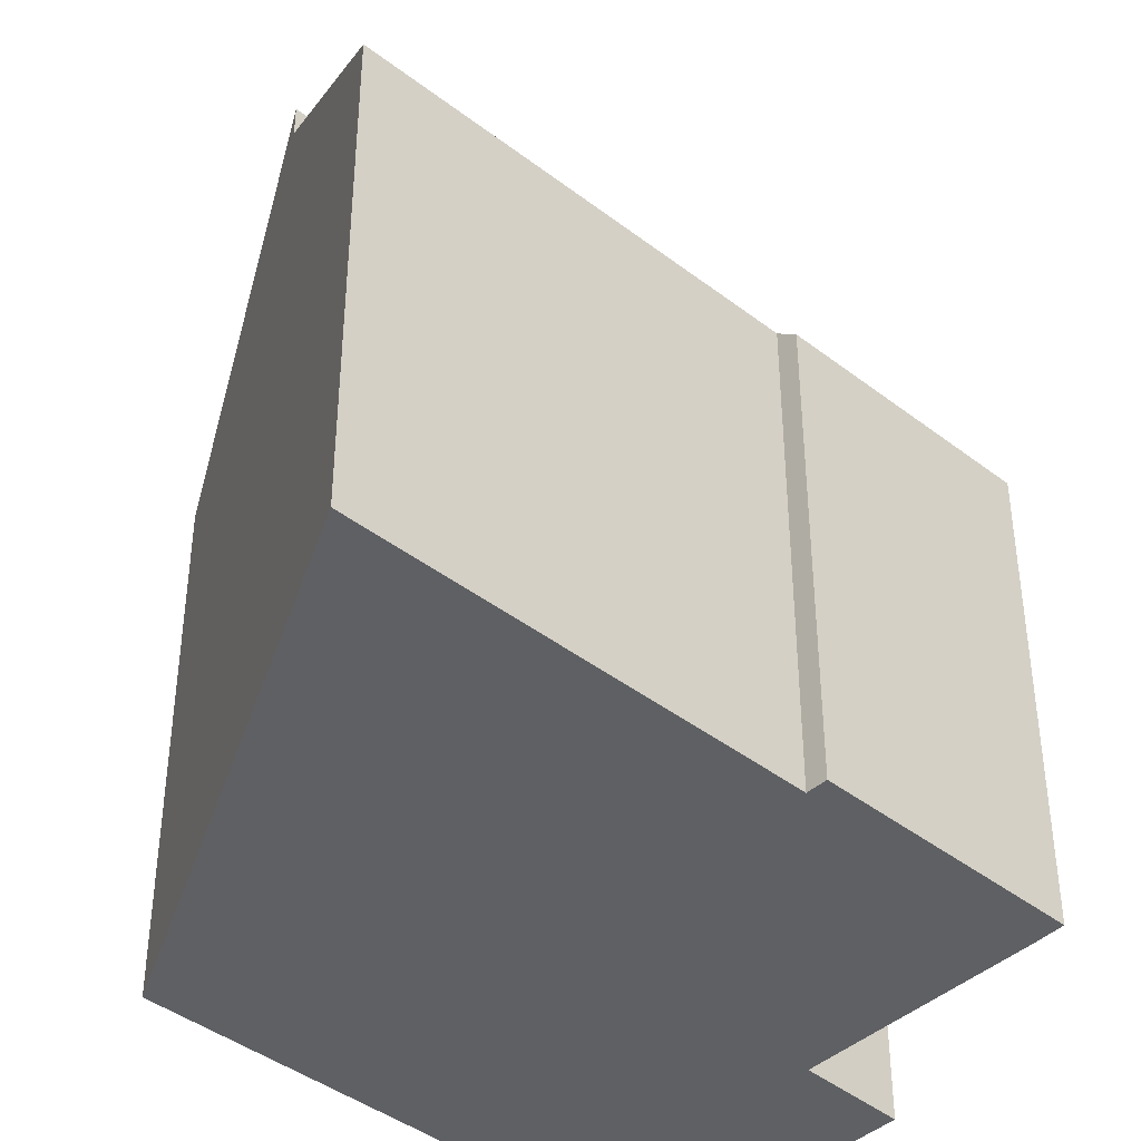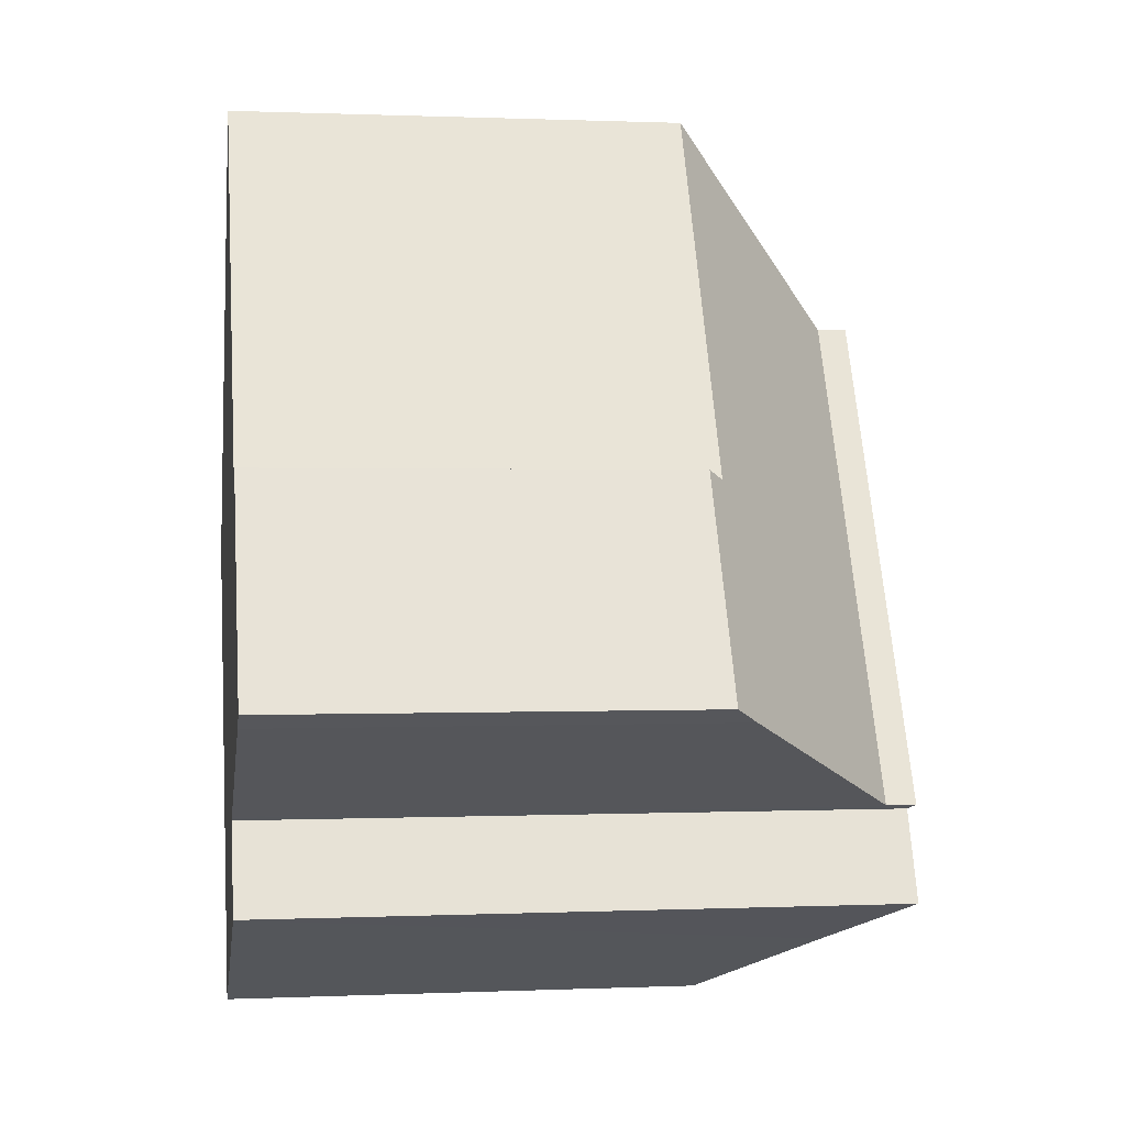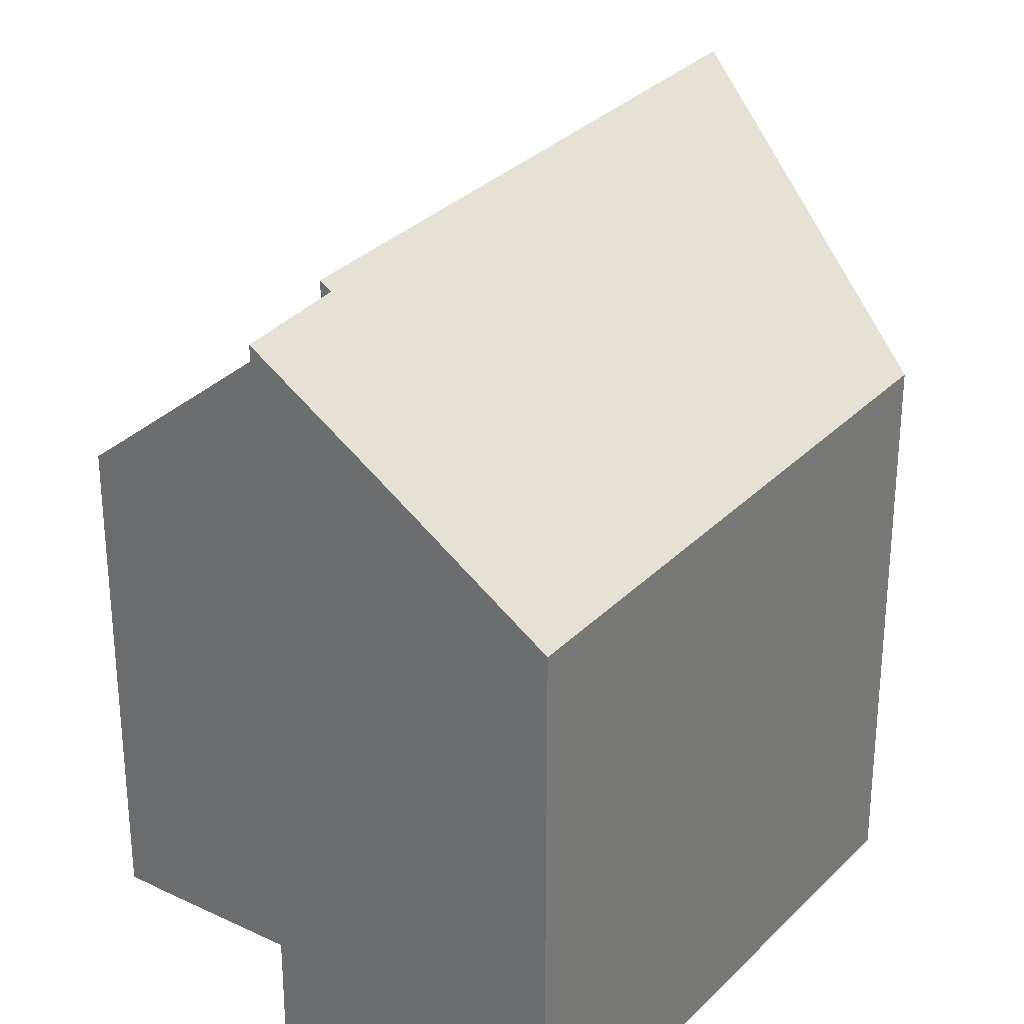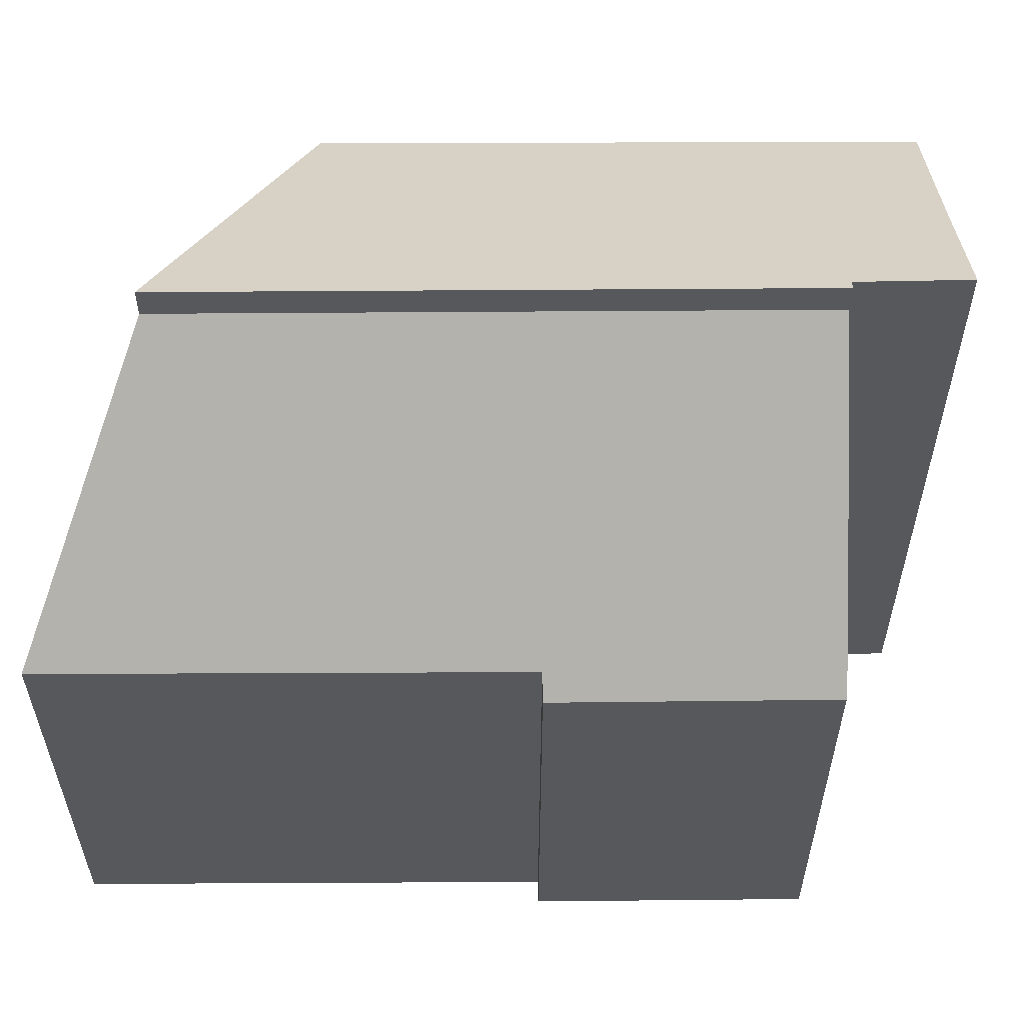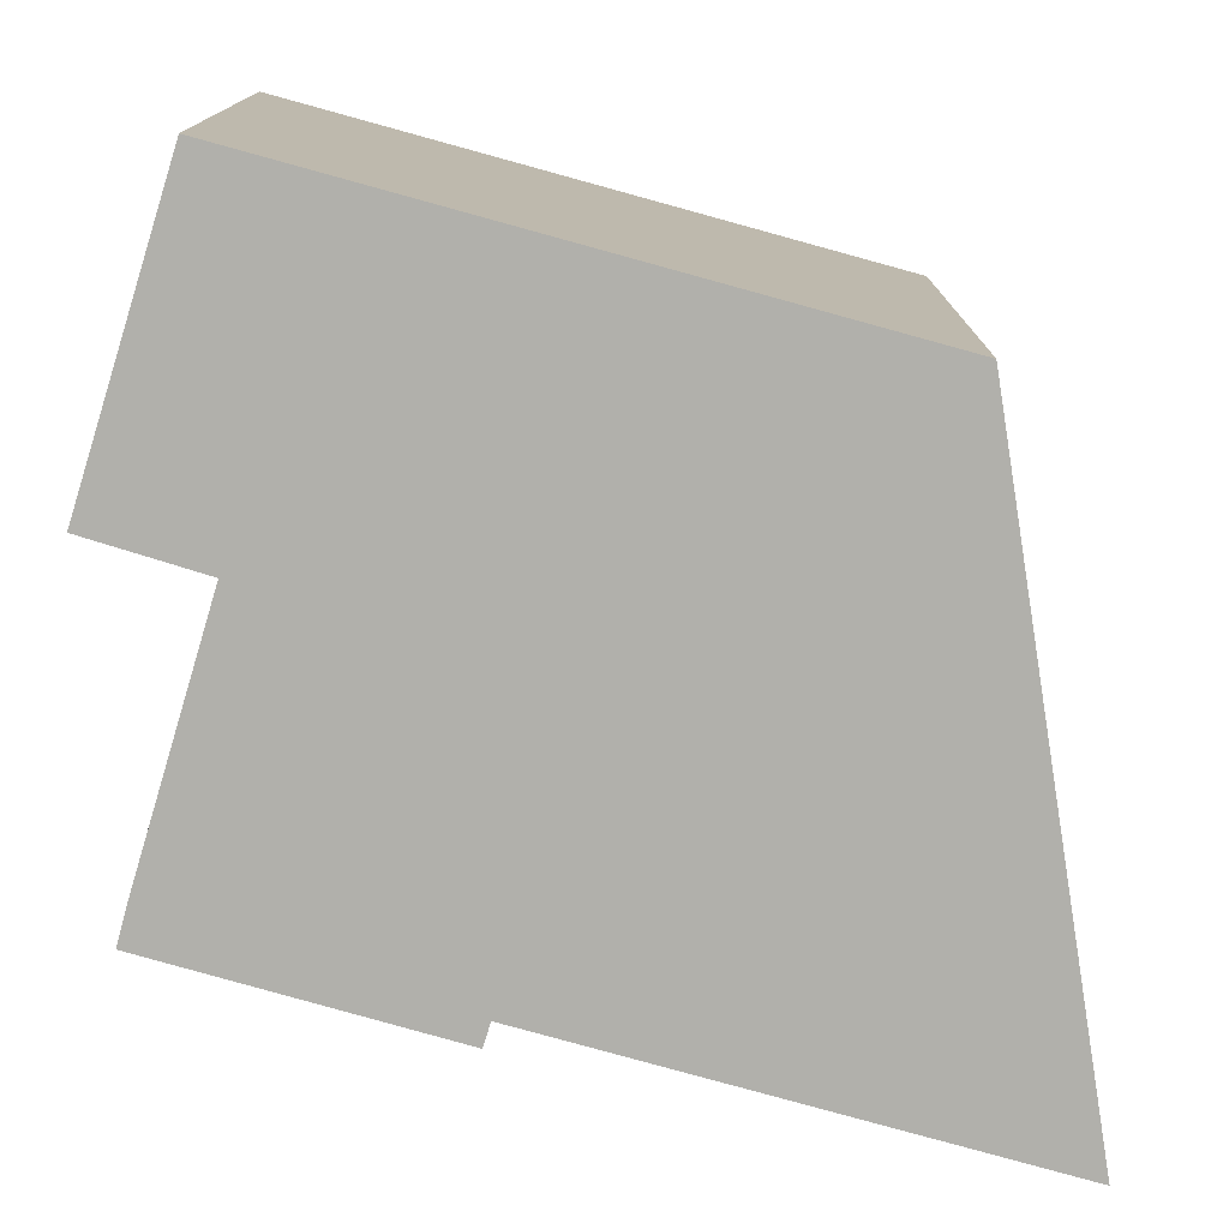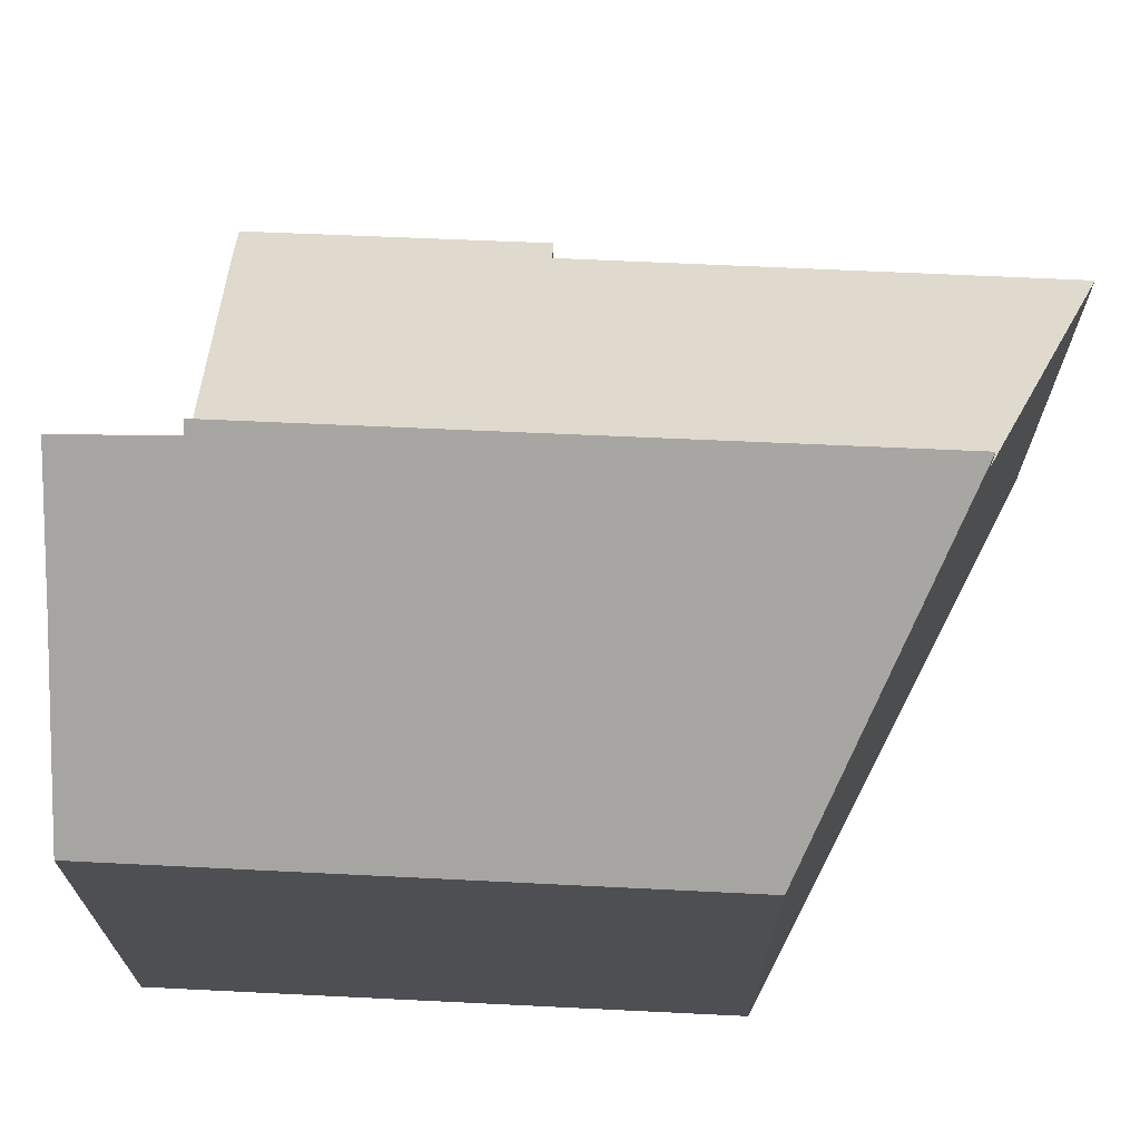
<metadata>
{"format":"obj","ext":"obj","renderer":"f3d","projection":"perspective","resolution":1024,"background":"white","views":[{"elev":-42.6,"azim":19.4,"up":"+Y"},{"elev":0.6,"azim":80.9,"up":"+Z"},{"elev":31.0,"azim":-172.8,"up":"+Y"},{"elev":61.2,"azim":61.5,"up":"+Y"},{"elev":-78.4,"azim":-133.8,"up":"+Y"},{"elev":72.0,"azim":-115.6,"up":"+Y"}]}
</metadata>
<code>
v  13.79 14.83 8.554
v  5.937 20.82 7.822
v  10.77 14.84 14.19
v  14.45 20.82 -8.117
v  17.17 14.82 2.238
v  17.74 14.29 2.526
v  17.83 14.29 2.363
v  21.12 14.31 -3.852
v  20.64 15.08 -4.936
v  21.46 14.31 -4.486
v  17.17 -1.37e-16 2.238
v  13.79 -5.238e-16 8.554
v  10.77 -8.686e-16 14.19
v  17.74 -1.547e-16 2.526
v  17.83 -1.447e-16 2.363
v  21.12 2.359e-16 -3.852
v  21.46 2.747e-16 -4.486
v  5.937 -4.79e-16 7.822
v  20.64 3.022e-16 -4.936
v  14.45 4.97e-16 -8.117
v  14.45 21.82 -8.117
v  0 15.86 9.713e-16
v  5.937 21.82 7.822
v  0.045 15.86 -0.083
v  14.16 21.6 -8.266
v  6.602 15.86 -12.22
v  14.37 21.76 -8.158
v  14.22 21.6 -8.386
v  15.59 21.54 -11.13
v  12.46 19.18 -12.68
v  8.06 15.87 -14.91
v  14.37 4.995e-16 -8.158
v  14.16 5.061e-16 -8.266
v  15.59 6.813e-16 -11.13
v  8.06 9.132e-16 -14.91
v  12.46 7.765e-16 -12.68
v  14.22 5.135e-16 -8.386
v  6.602 7.48e-16 -12.22
v  0.045 5.082e-18 -0.083
v  0 0 0
g defaultobject
f 1 2 3
f 2 1 4
f 4 1 5
f 4 5 6
f 4 6 7
f 4 7 8
f 4 8 9
f 9 8 10
f 1 11 5
f 11 1 3
f 11 3 12
f 12 3 13
f 14 7 6
f 7 14 8
f 8 14 10
f 10 14 15
f 10 15 16
f 10 16 17
f 11 6 5
f 6 11 14
f 18 3 2
f 3 18 13
f 10 19 9
f 19 10 17
f 9 20 4
f 20 9 19
f 20 2 4
f 2 20 18
f 16 19 17
f 19 16 20
f 20 16 15
f 20 15 11
f 20 11 18
f 11 15 14
f 18 11 12
f 18 12 13
f 21 22 23
f 22 21 24
f 24 21 25
f 24 25 26
f 25 21 27
f 26 25 28
f 26 28 29
f 26 29 30
f 31 26 30
f 20 27 21
f 27 20 25
f 25 20 32
f 25 32 33
f 34 30 29
f 30 34 31
f 31 34 35
f 35 34 36
f 33 28 25
f 28 33 29
f 29 33 34
f 34 33 37
f 18 21 23
f 21 18 20
f 35 26 31
f 26 35 24
f 24 35 38
f 24 38 22
f 22 38 39
f 22 39 40
f 22 18 23
f 18 22 40
f 18 32 20
f 32 18 33
f 33 18 35
f 35 18 38
f 38 18 39
f 39 18 40
f 37 36 34
f 36 37 35
f 35 37 33

</code>
